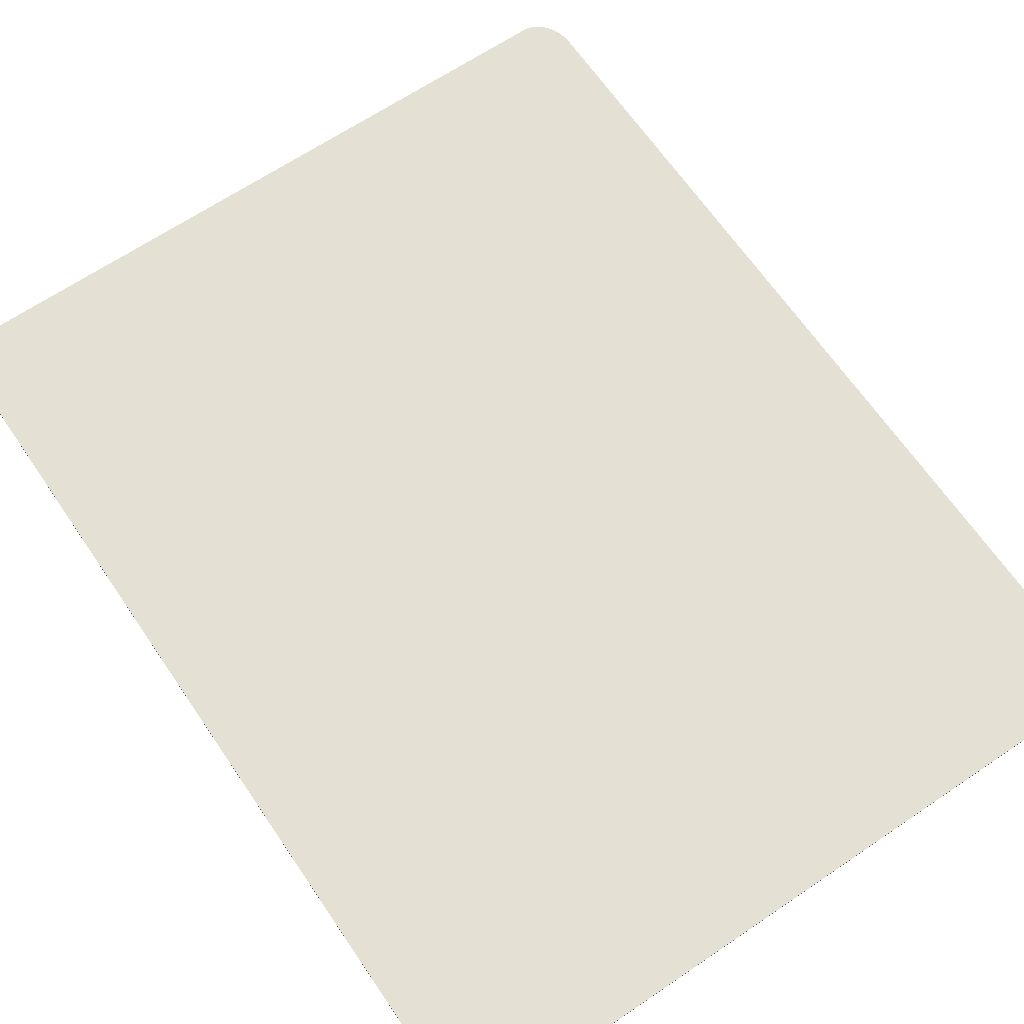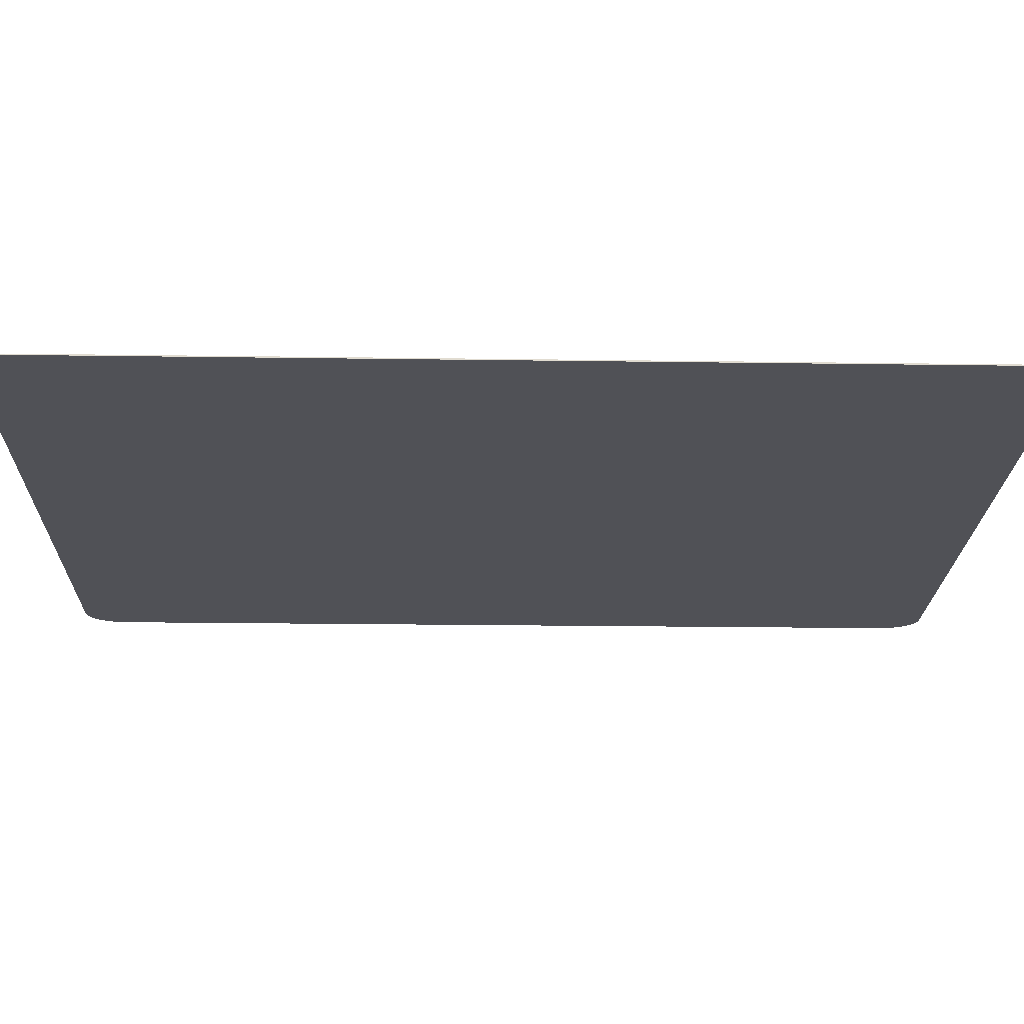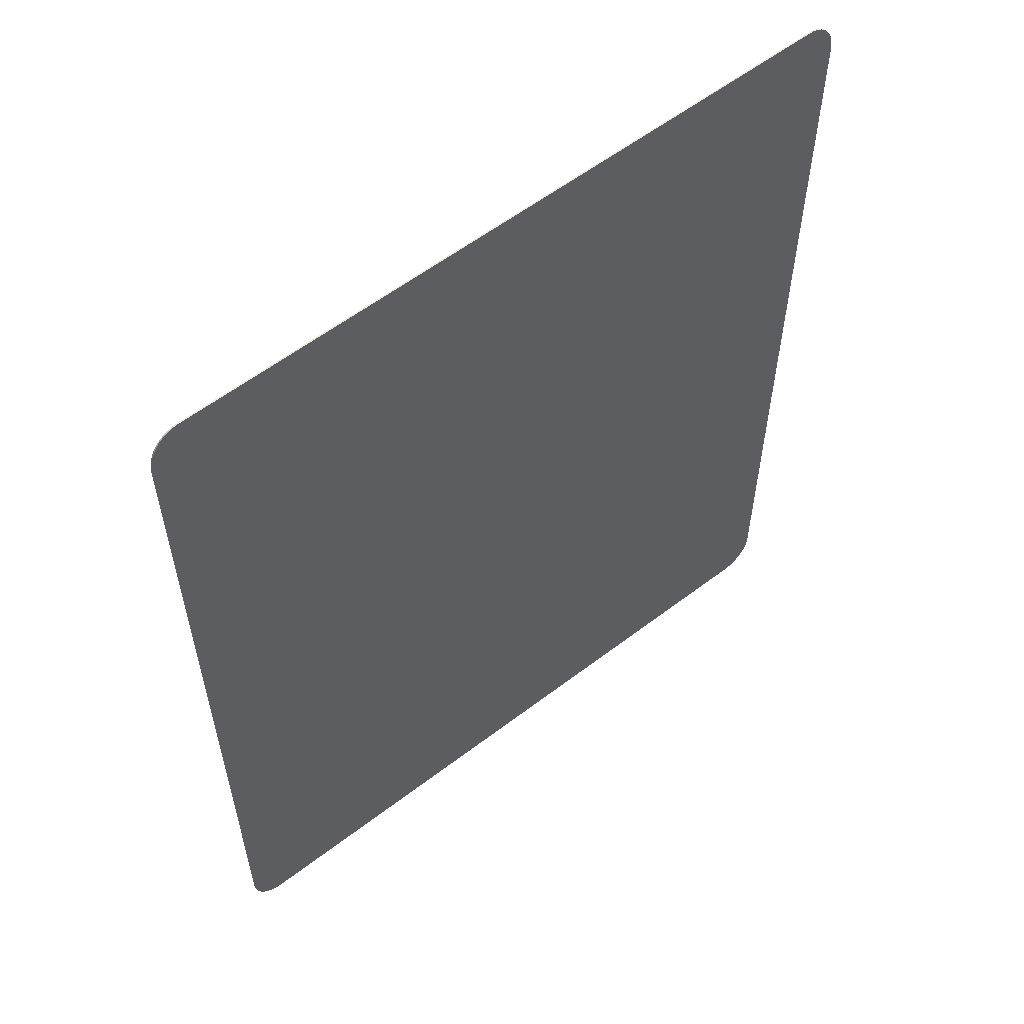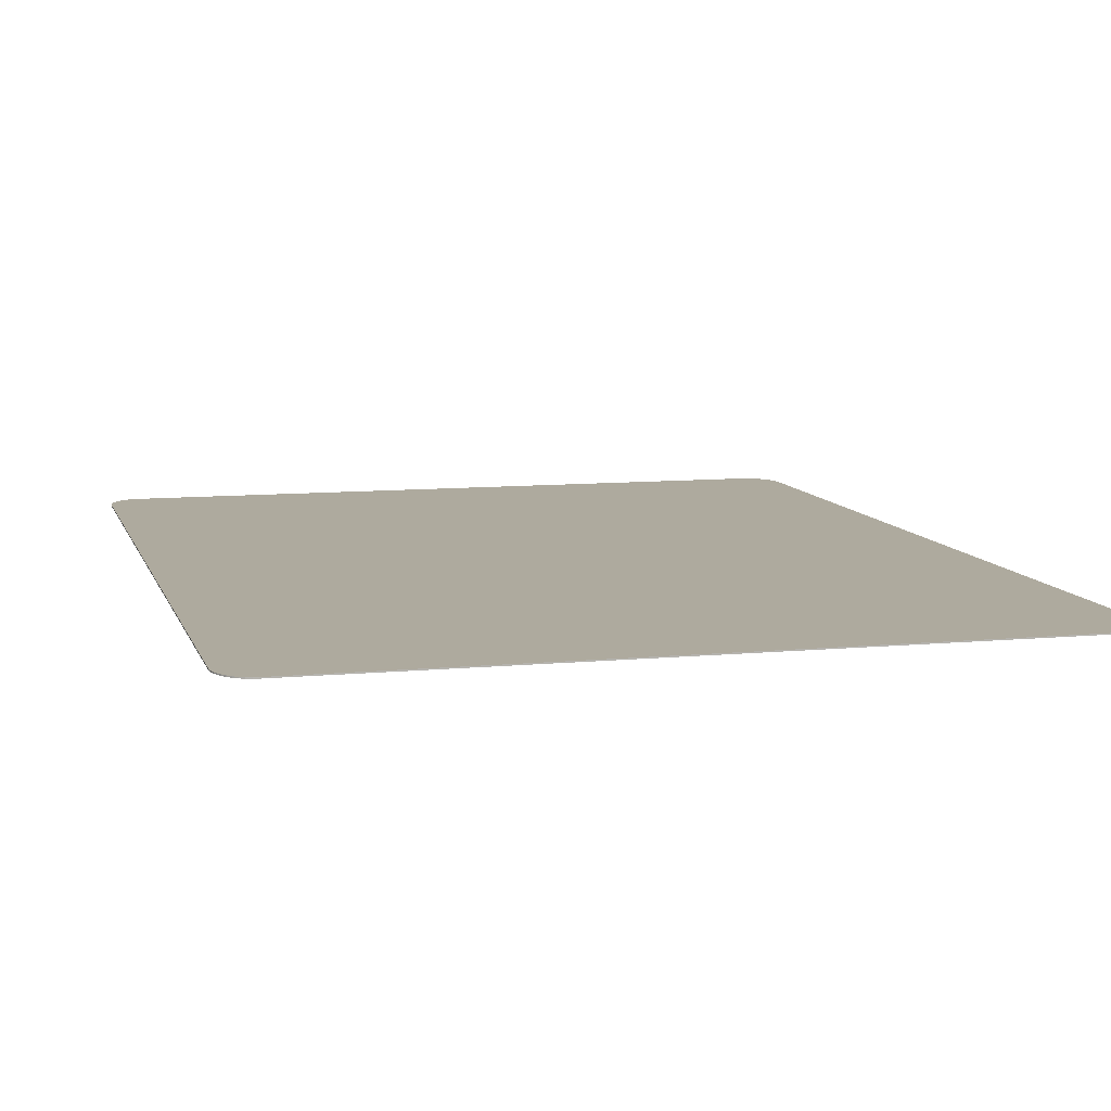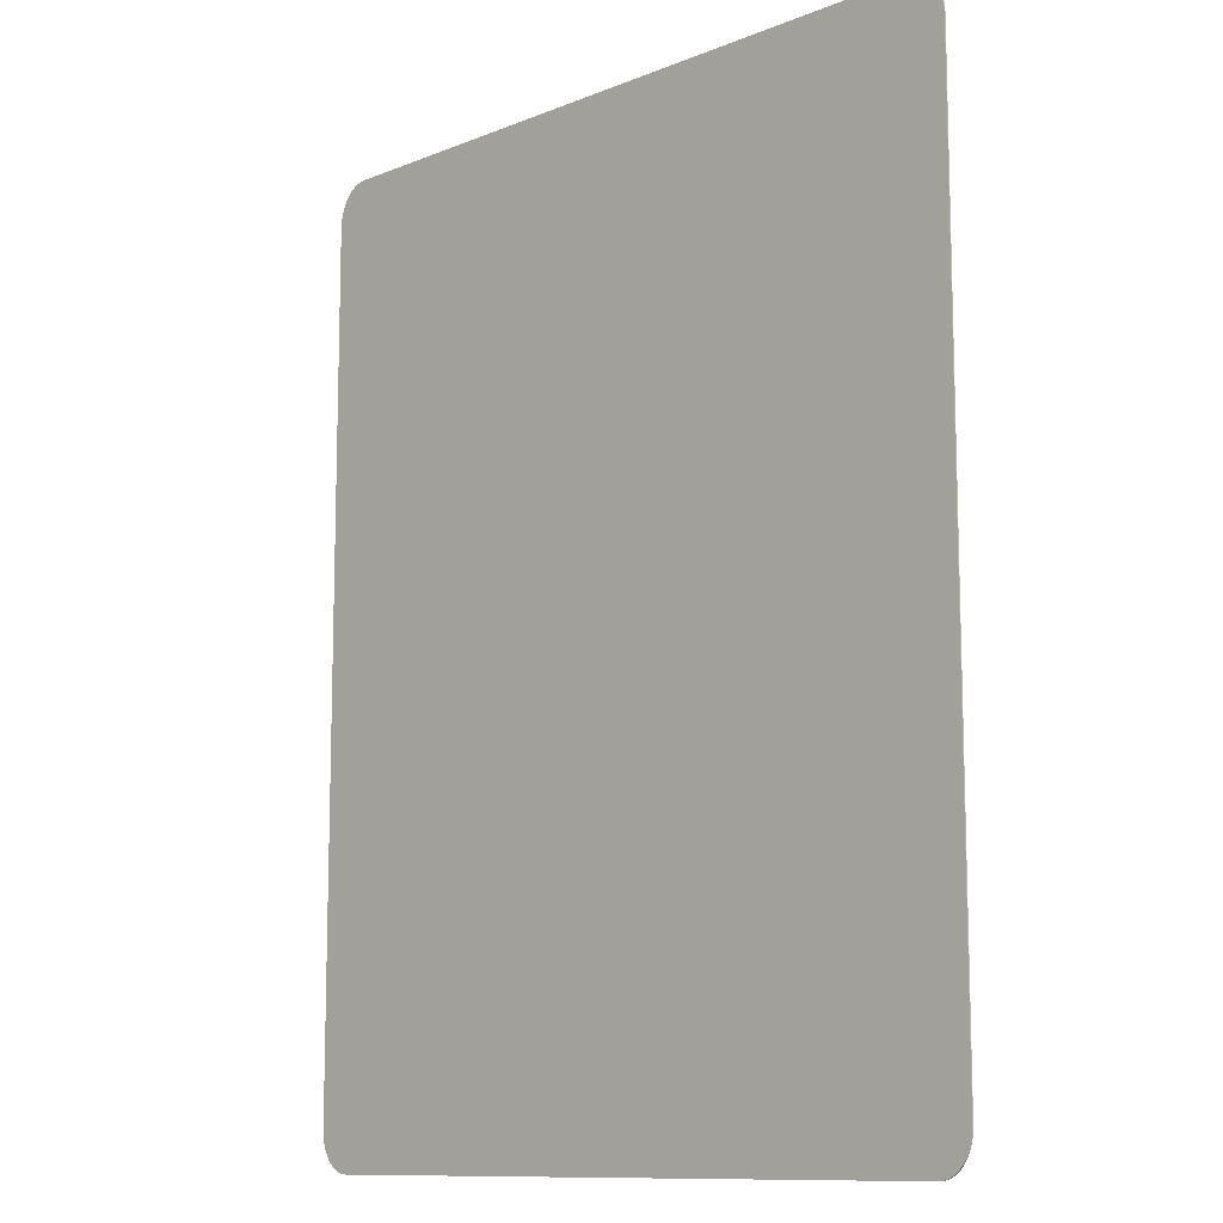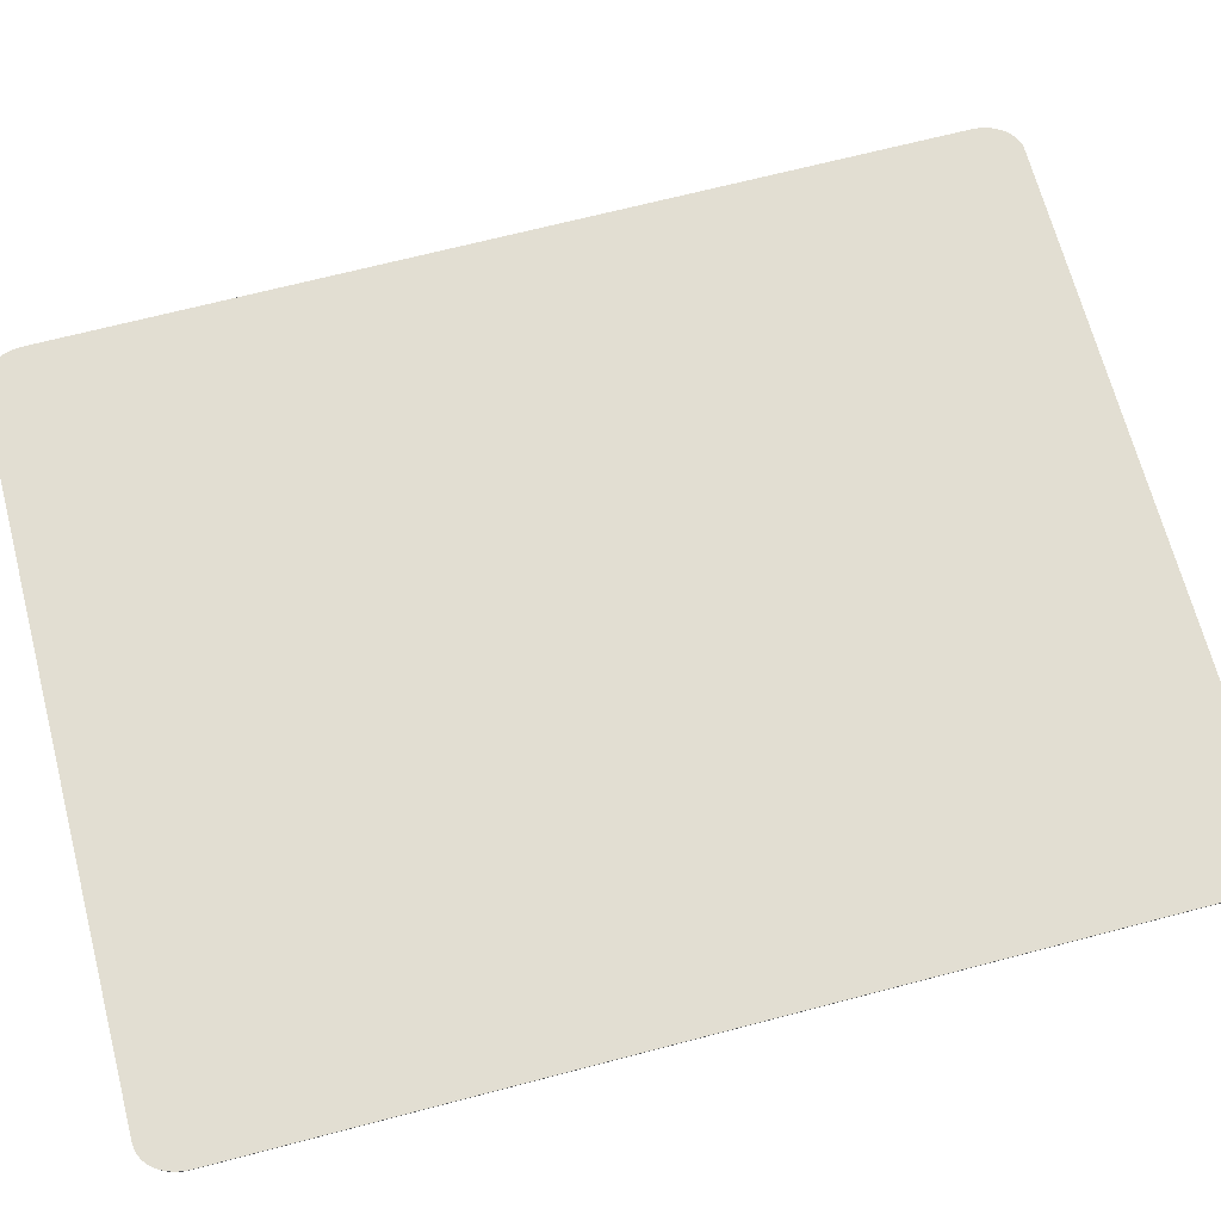
<metadata>
{"format":"obj","ext":"obj","renderer":"f3d","projection":"perspective","resolution":1024,"background":"white","views":[{"elev":65.9,"azim":-34.2,"up":"+Y"},{"elev":-20.5,"azim":88.5,"up":"+Y"},{"elev":58.3,"azim":141.7,"up":"+Z"},{"elev":9.2,"azim":165.6,"up":"+Y"},{"elev":-11.1,"azim":44.5,"up":"+Z"},{"elev":68.0,"azim":-104.7,"up":"+Y"}]}
</metadata>
<code>
o Plane
v 0.571 -0 0
v 0.625 -0 0.06909
v 0.5795 -0 0.000851
v 0.5877 -0 0.003382
v 0.5955 -0 0.00753
v 0.6028 -0 0.0132
v 0.6092 -0 0.02024
v 0.6147 -0 0.02848
v 0.6191 -0 0.03772
v 0.6224 -0 0.04774
v 0.6243 -0 0.05828
v -0.625 -0 0.06909
v -0.571 -0 0
v -0.6243 -0 0.05828
v -0.6224 -0 0.04774
v -0.6191 -0 0.03772
v -0.6147 -0 0.02848
v -0.6092 -0 0.02024
v -0.6028 -0 0.0132
v -0.5955 -0 0.00753
v -0.5877 -0 0.003382
v -0.5795 -0 0.000851
v 0.625 0 1.531
v 0.571 0 1.6
v 0.6243 0 1.542
v 0.6224 0 1.552
v 0.6191 0 1.562
v 0.6147 0 1.572
v 0.6092 0 1.58
v 0.6028 0 1.587
v 0.5955 0 1.592
v 0.5877 0 1.597
v 0.5795 0 1.599
v -0.571 0 1.6
v -0.625 0 1.531
v -0.5795 0 1.599
v -0.5877 0 1.597
v -0.5955 0 1.592
v -0.6028 0 1.587
v -0.6092 0 1.58
v -0.6147 0 1.572
v -0.6191 0 1.562
v -0.6224 0 1.552
v -0.6243 0 1.542
v 0.571 0.002 1.6
v 0.625 0.002 1.531
v 0.5795 0.002 1.599
v 0.5877 0.002 1.597
v 0.5955 0.002 1.592
v 0.6028 0.002 1.587
v 0.6092 0.002 1.58
v 0.6147 0.002 1.572
v 0.6191 0.002 1.562
v 0.6224 0.002 1.552
v 0.6243 0.002 1.542
v 0.625 0.002 0.06909
v 0.571 0.002 -0
v 0.6243 0.002 0.05828
v 0.6224 0.002 0.04774
v 0.6191 0.002 0.03772
v 0.6147 0.002 0.02848
v 0.6092 0.002 0.02024
v 0.6028 0.002 0.0132
v 0.5955 0.002 0.00753
v 0.5877 0.002 0.003382
v 0.5795 0.002 0.000851
v -0.571 0.002 -0
v -0.625 0.002 0.06909
v -0.5795 0.002 0.000851
v -0.5877 0.002 0.003382
v -0.5955 0.002 0.00753
v -0.6028 0.002 0.0132
v -0.6092 0.002 0.02024
v -0.6147 0.002 0.02848
v -0.6191 0.002 0.03772
v -0.6224 0.002 0.04774
v -0.6243 0.002 0.05828
v -0.625 0.002 1.531
v -0.571 0.002 1.6
v -0.6243 0.002 1.542
v -0.6224 0.002 1.552
v -0.6191 0.002 1.562
v -0.6147 0.002 1.572
v -0.6092 0.002 1.58
v -0.6028 0.002 1.587
v -0.5955 0.002 1.592
v -0.5877 0.002 1.597
v -0.5795 0.002 1.599
f 56 58 59 60 61 62 63 64 65 66 57 67 69 70 71 72 73 74 75 76 77 68 78 80 81 82 83 84 85 86 87 88 79 45 47 48 49 50 51 52 53 54 55 46
f 1 13 67 57
f 12 35 78 68
f 34 24 45 79
f 1 3 4 5 6 7 8 9 10 11 2 23 25 26 27 28 29 30 31 32 33 24 34 36 37 38 39 40 41 42 43 44 35 12 14 15 16 17 18 19 20 21 22 13
f 23 46 55 25
f 25 55 54 26
f 26 54 53 27
f 27 53 52 28
f 28 52 51 29
f 29 51 50 30
f 30 50 49 31
f 31 49 48 32
f 32 48 47 33
f 33 47 45 24
f 78 35 44 80
f 80 44 43 81
f 81 43 42 82
f 82 42 41 83
f 83 41 40 84
f 84 40 39 85
f 85 39 38 86
f 86 38 37 87
f 87 37 36 88
f 88 36 34 79
f 12 68 77 14
f 14 77 76 15
f 15 76 75 16
f 16 75 74 17
f 17 74 73 18
f 18 73 72 19
f 19 72 71 20
f 20 71 70 21
f 21 70 69 22
f 22 69 67 13
f 56 2 11 58
f 58 11 10 59
f 59 10 9 60
f 60 9 8 61
f 61 8 7 62
f 62 7 6 63
f 63 6 5 64
f 64 5 4 65
f 65 4 3 66
f 66 3 1 57
f 23 2 56 46

</code>
